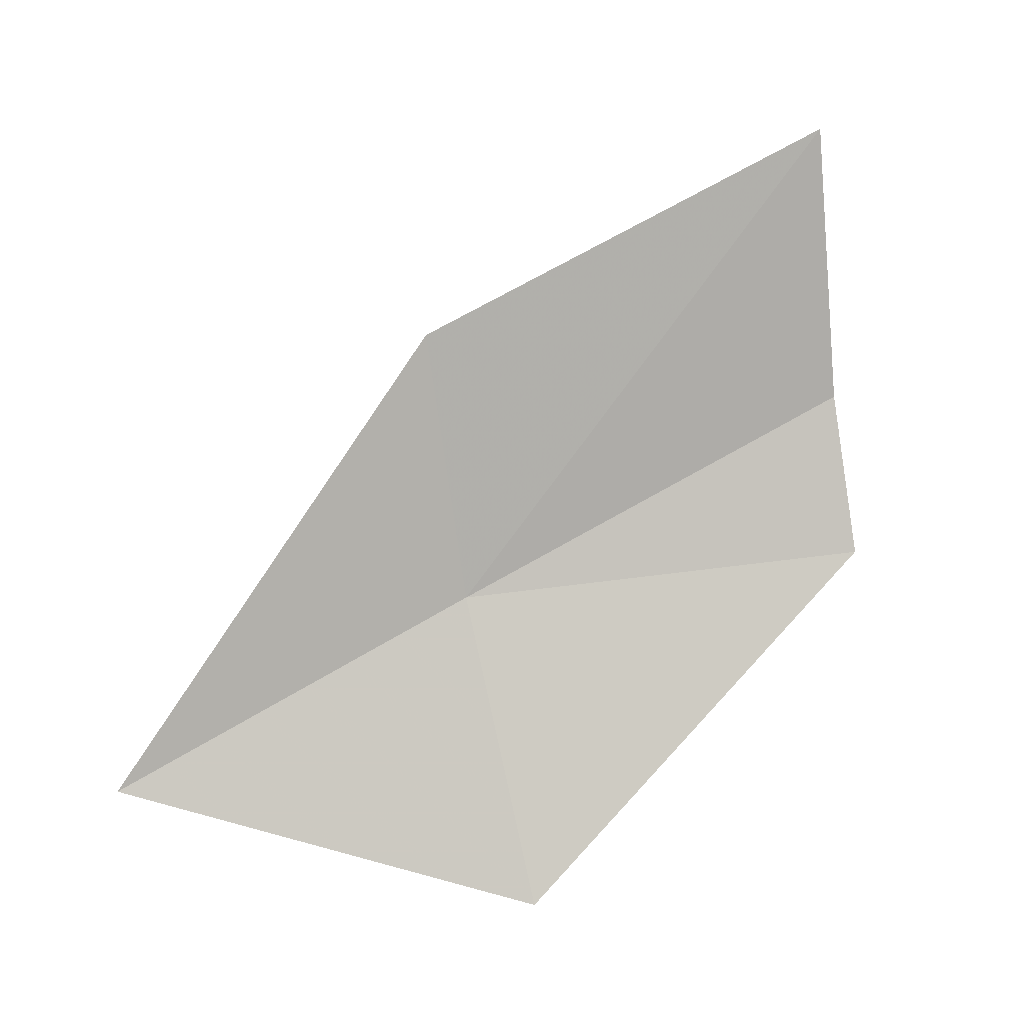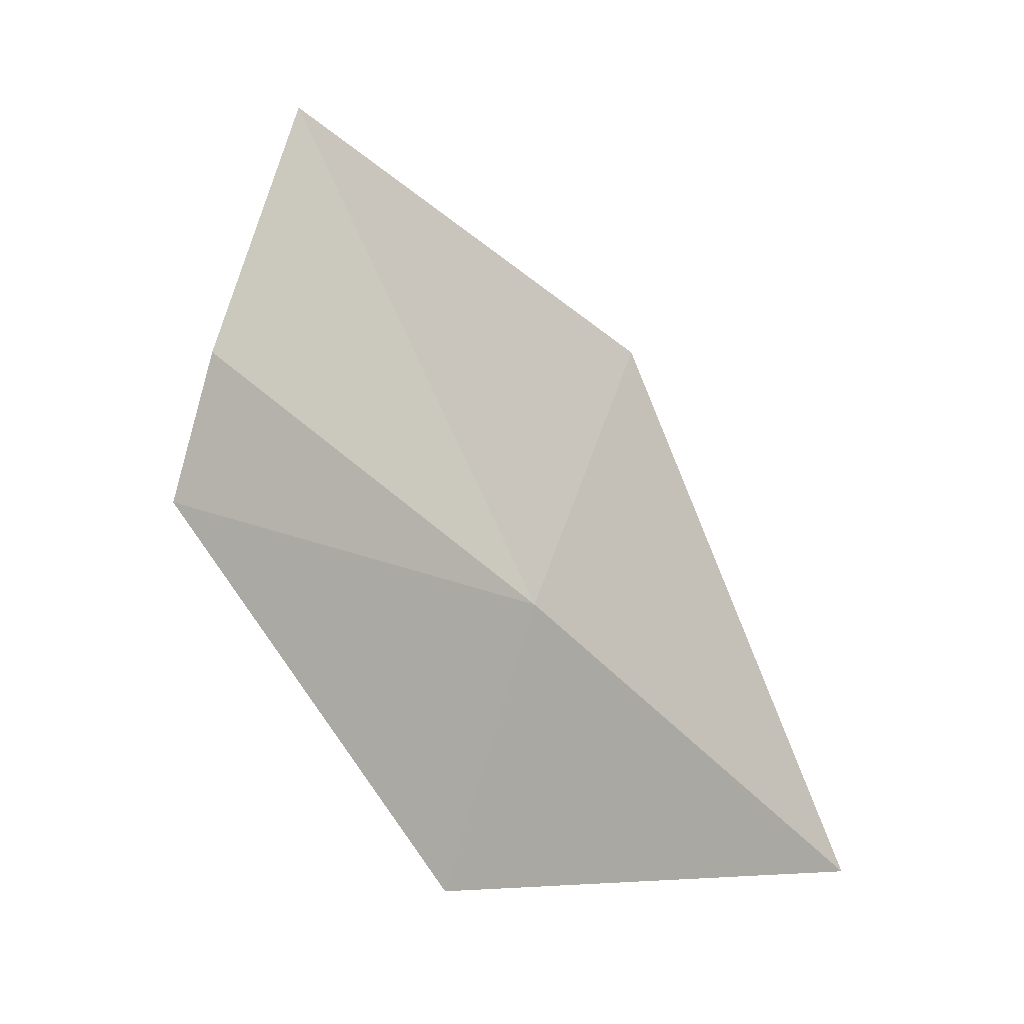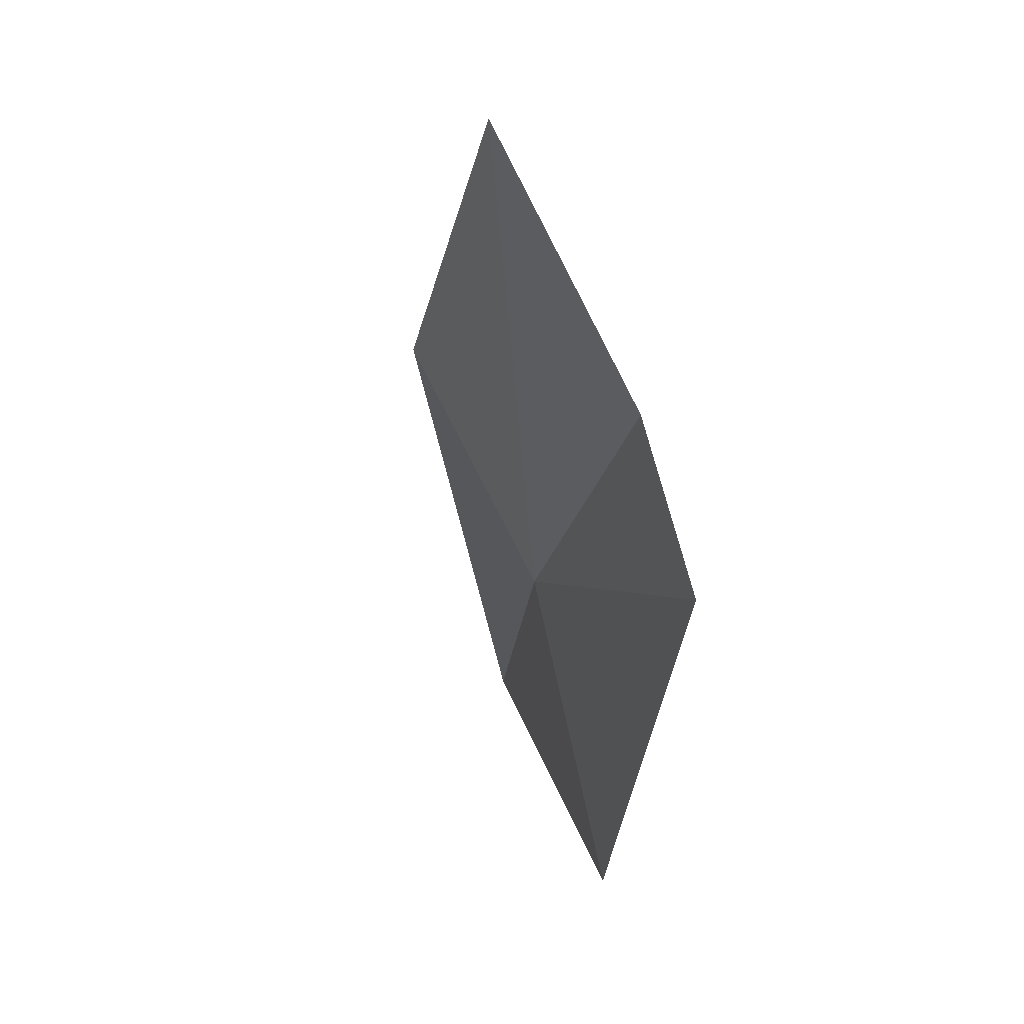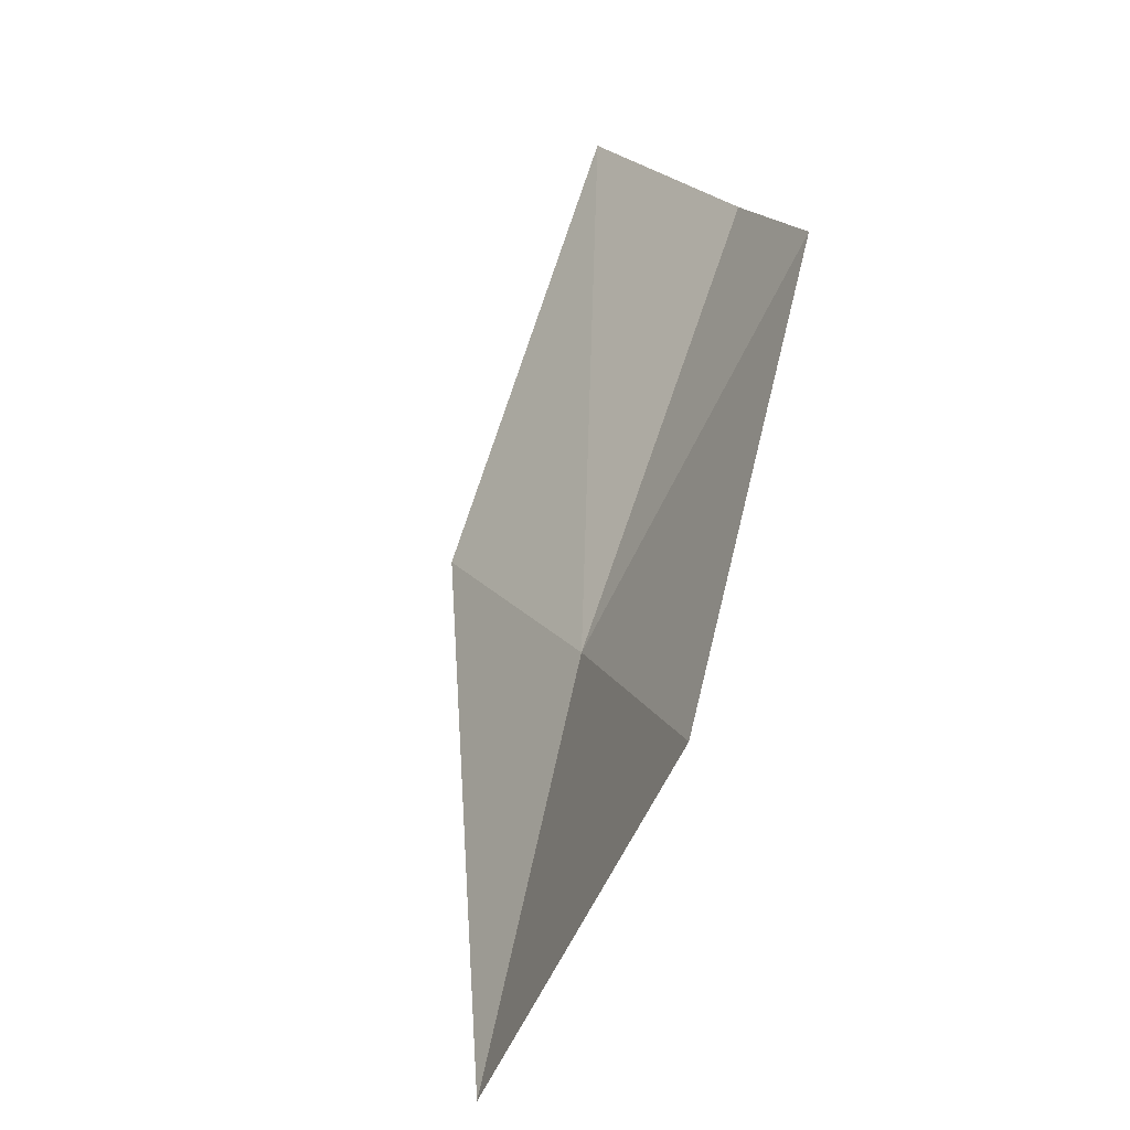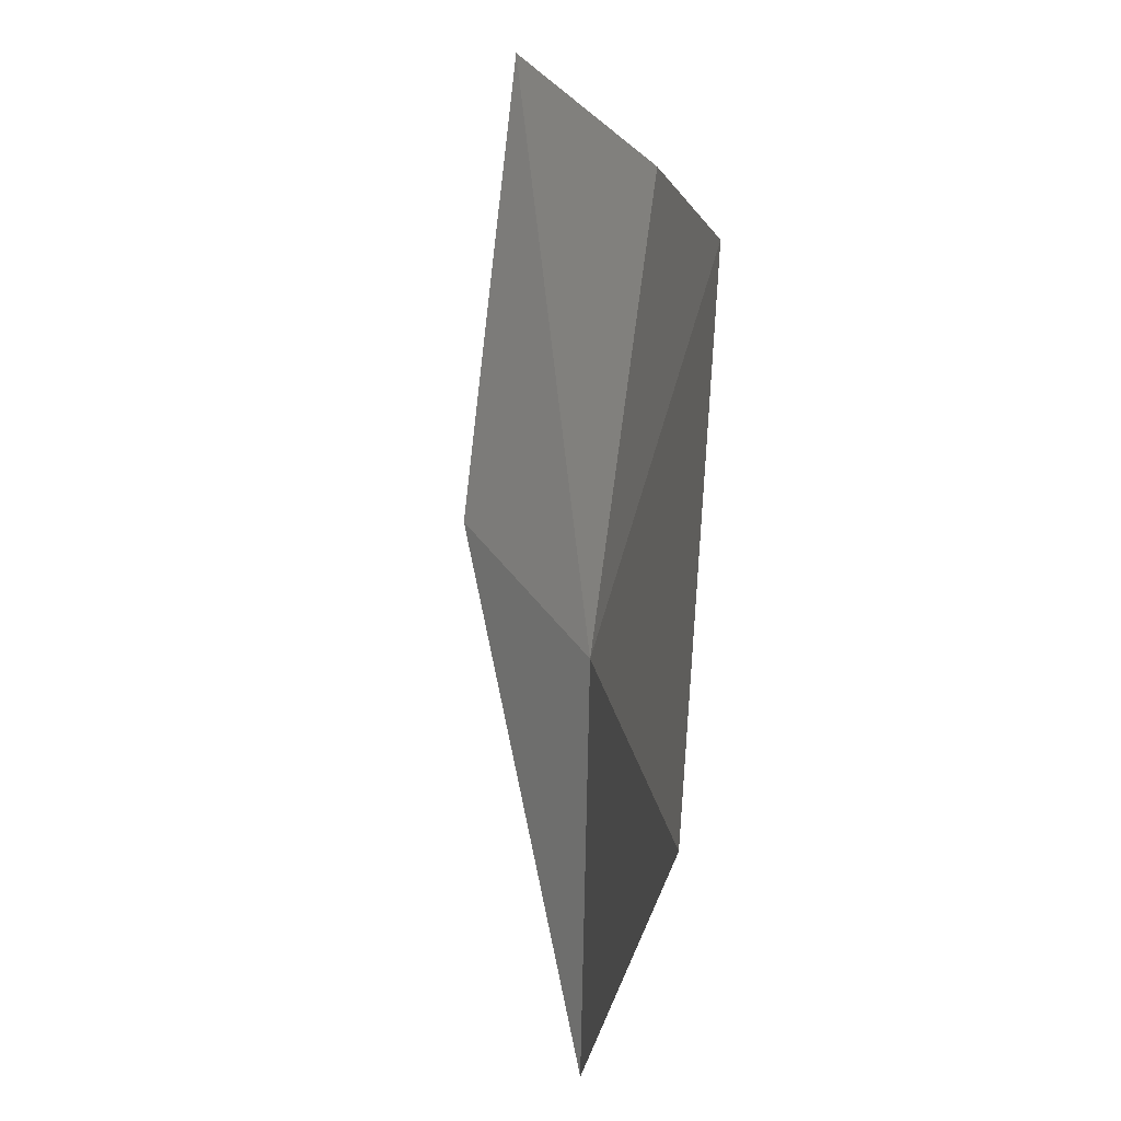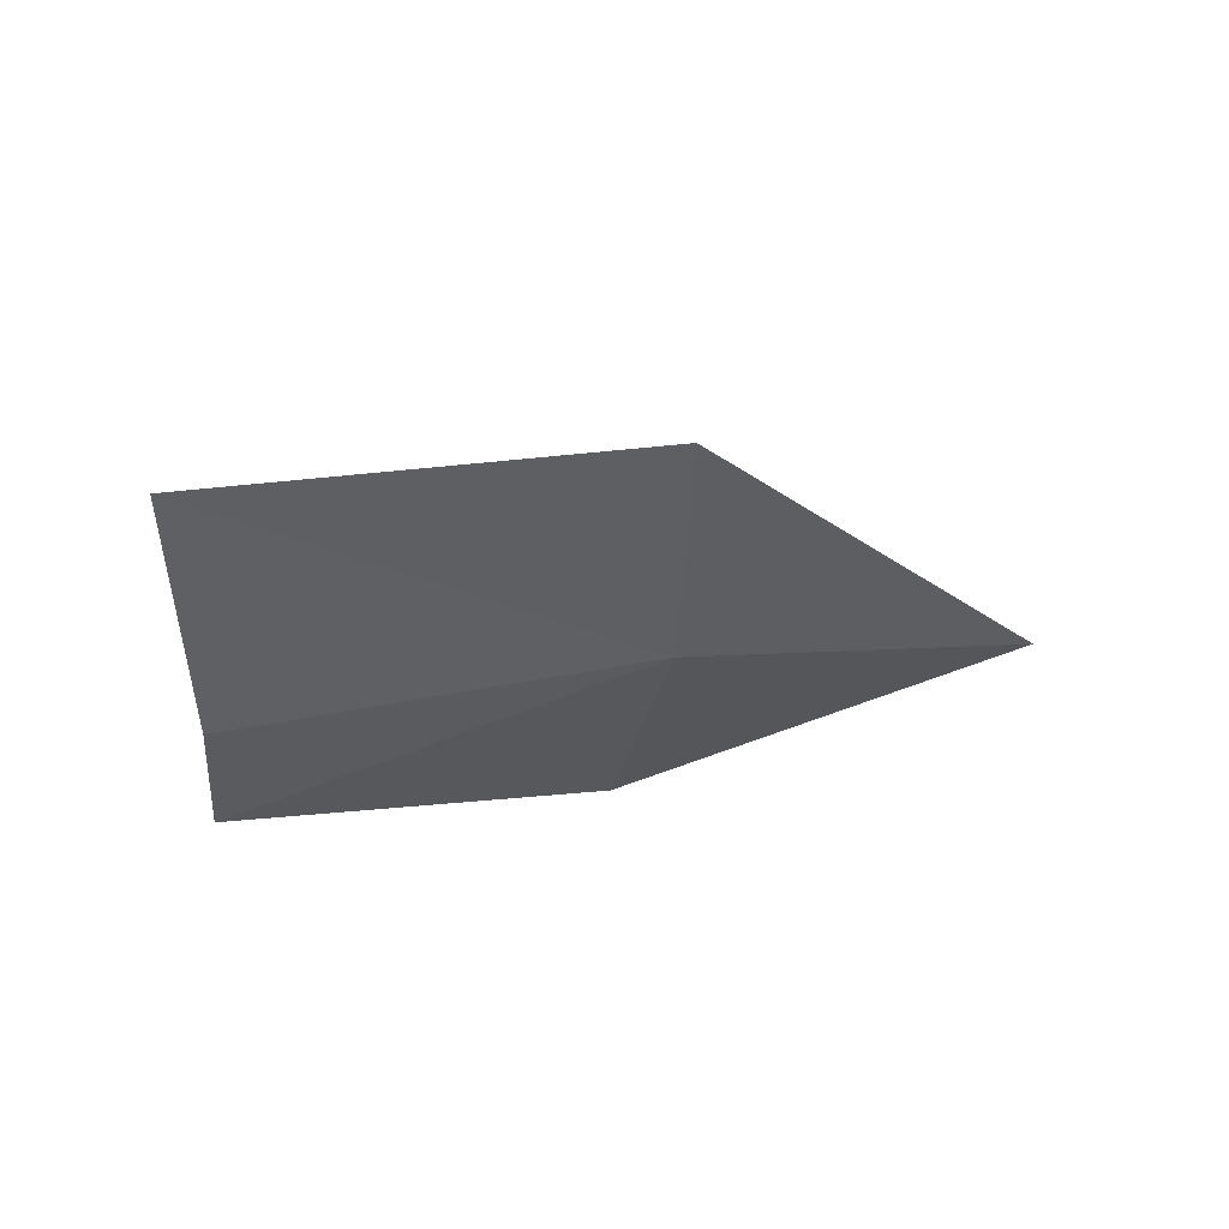
<metadata>
{"format":"obj","ext":"obj","renderer":"f3d","projection":"perspective","resolution":1024,"background":"white","views":[{"elev":-13.6,"azim":77.6,"up":"+Y"},{"elev":14.9,"azim":-69.7,"up":"+Y"},{"elev":9.6,"azim":158.7,"up":"+Y"},{"elev":-70.7,"azim":149.3,"up":"+Y"},{"elev":-51.3,"azim":162.9,"up":"+Y"},{"elev":78.0,"azim":-114.1,"up":"+Y"}]}
</metadata>
<code>
v 13.77 130.5 11.44
v 13.2 129.3 13.47
v 13.5 128.7 10.95
v 14.43 131.9 11.82
v 14.11 131.8 9.139
v 13.88 130.9 8.945
v 14.83 133.3 9.444
f 1 4 2
f 1 6 5
f 1 3 6
f 1 7 4
f 1 5 7
f 1 2 3

</code>
